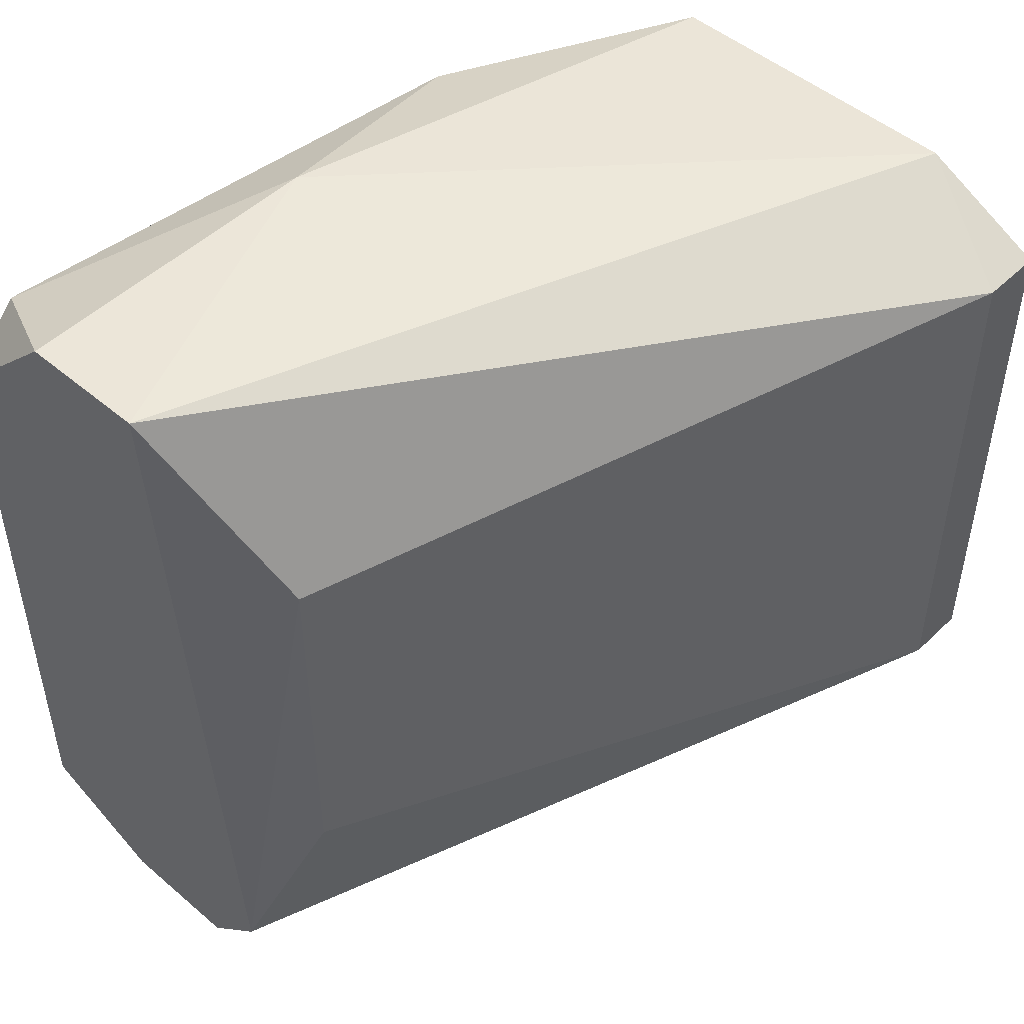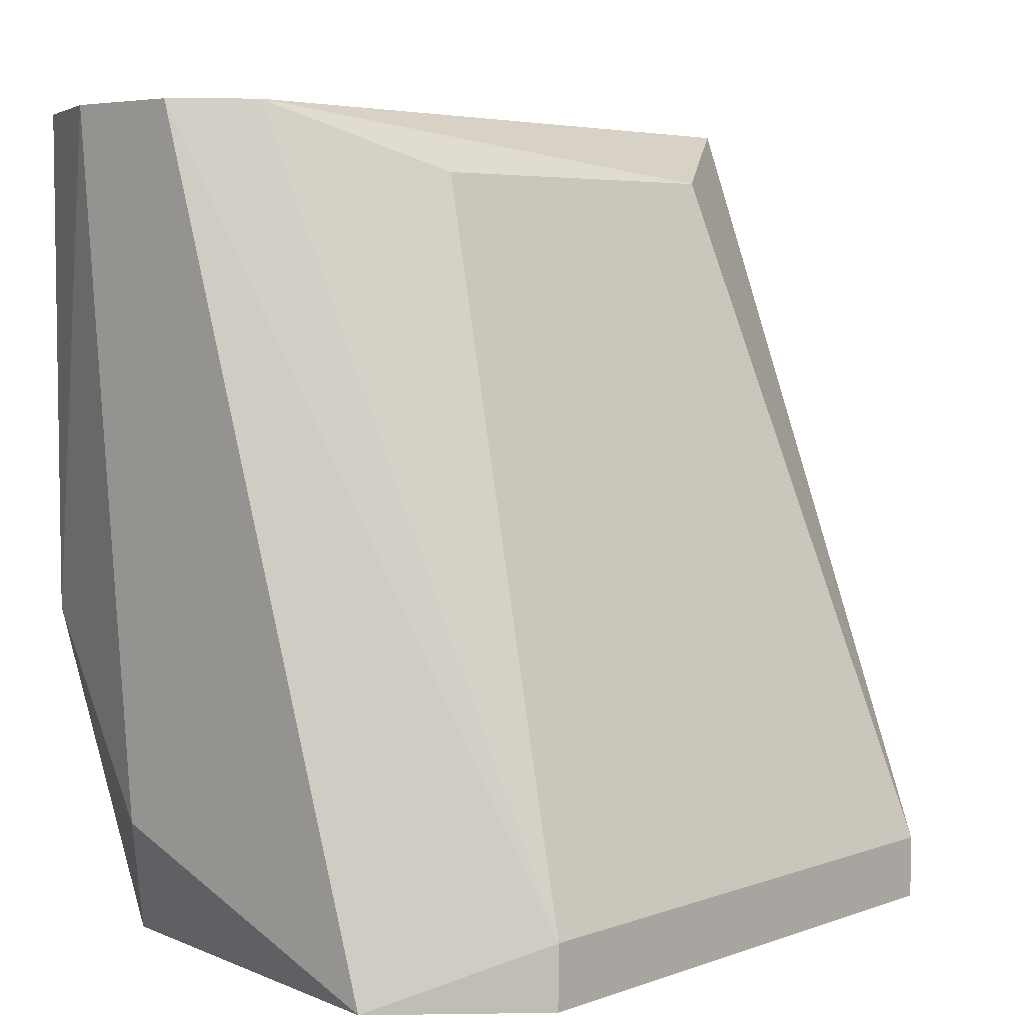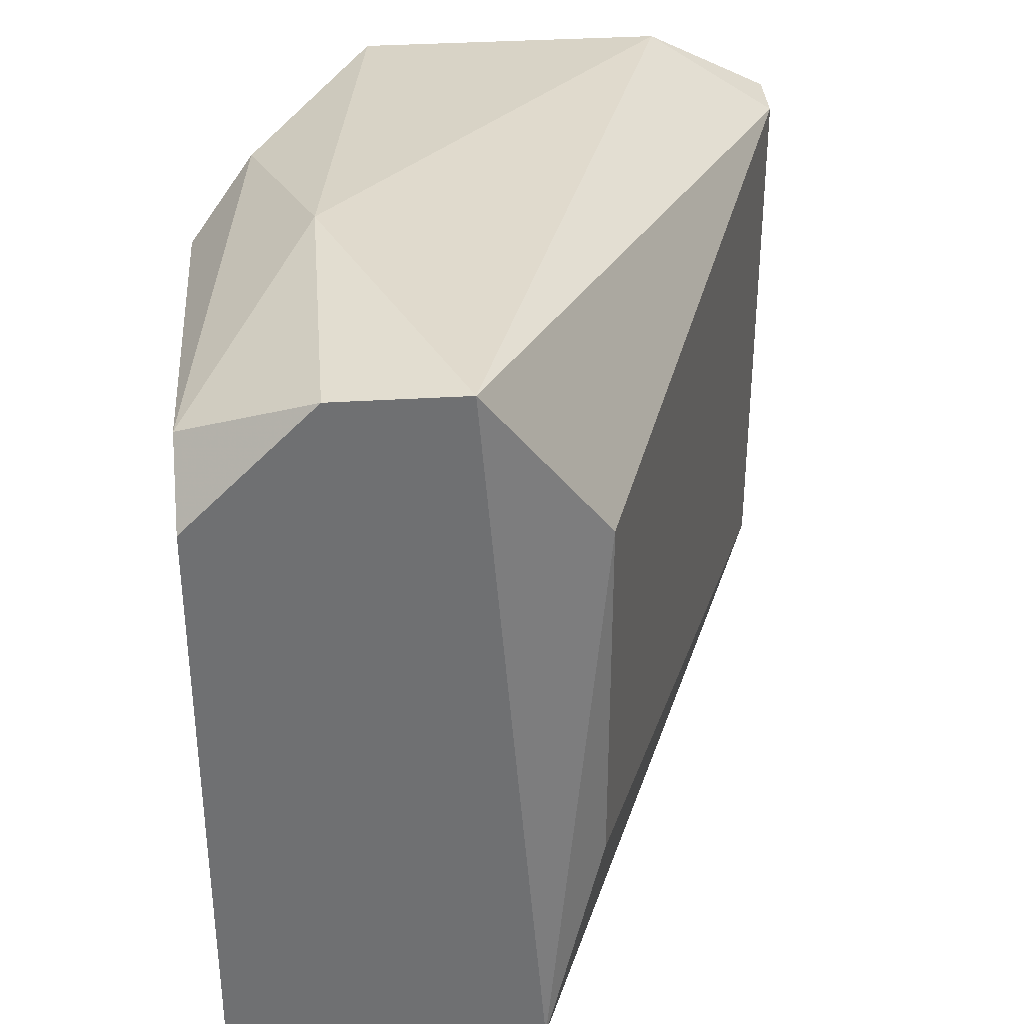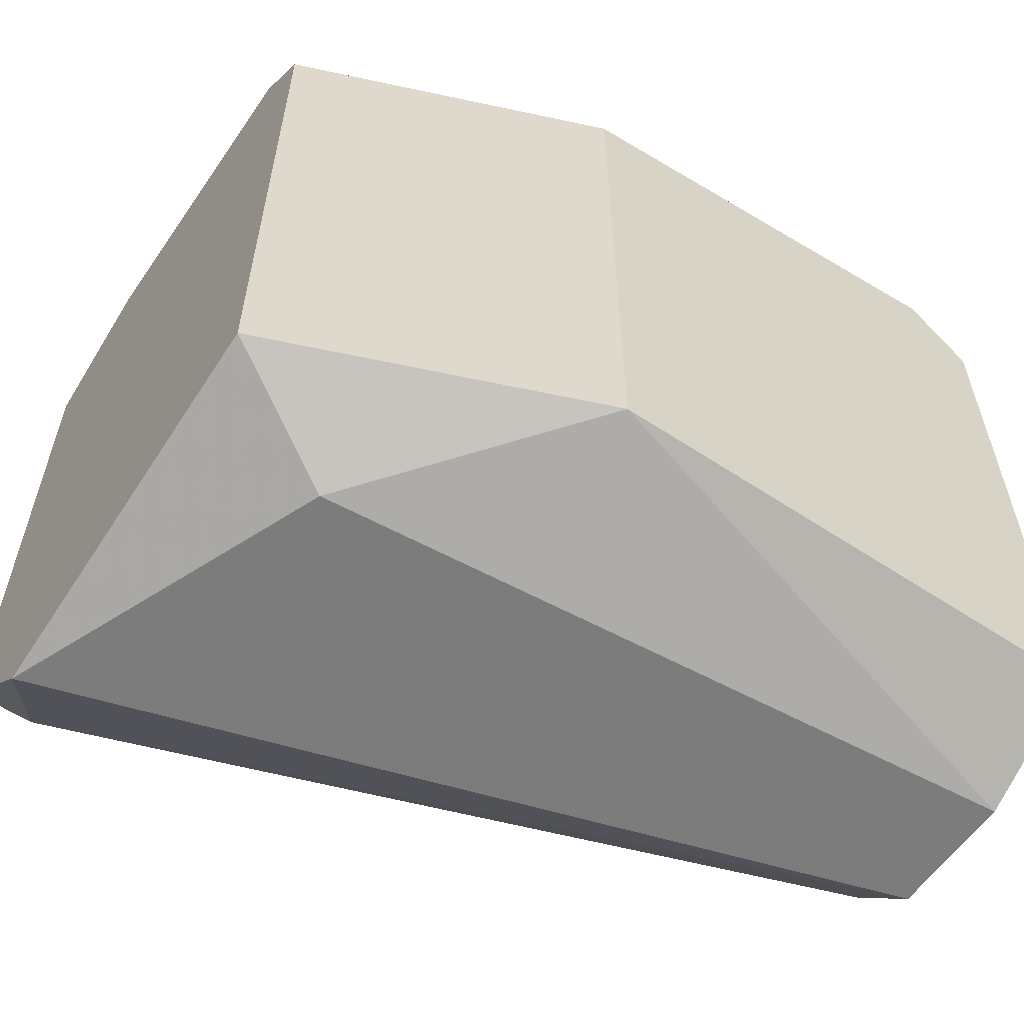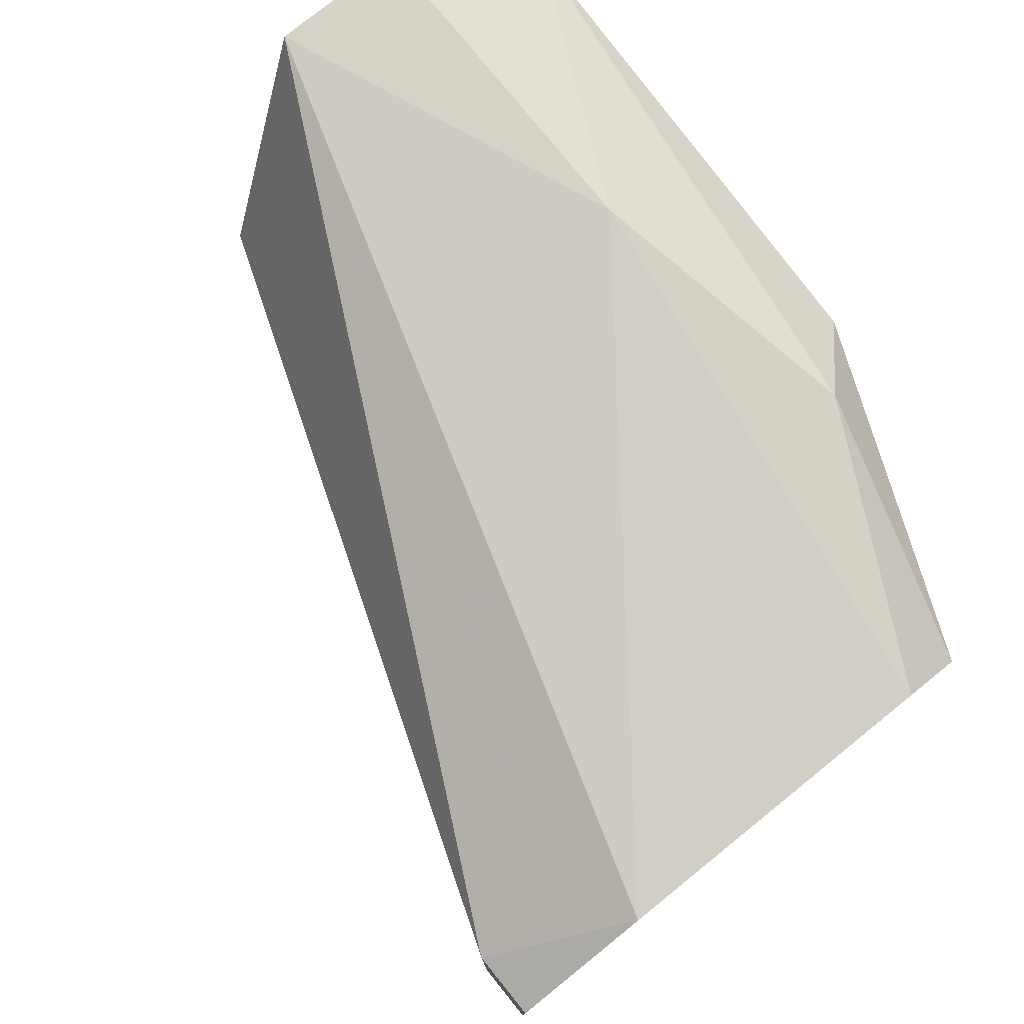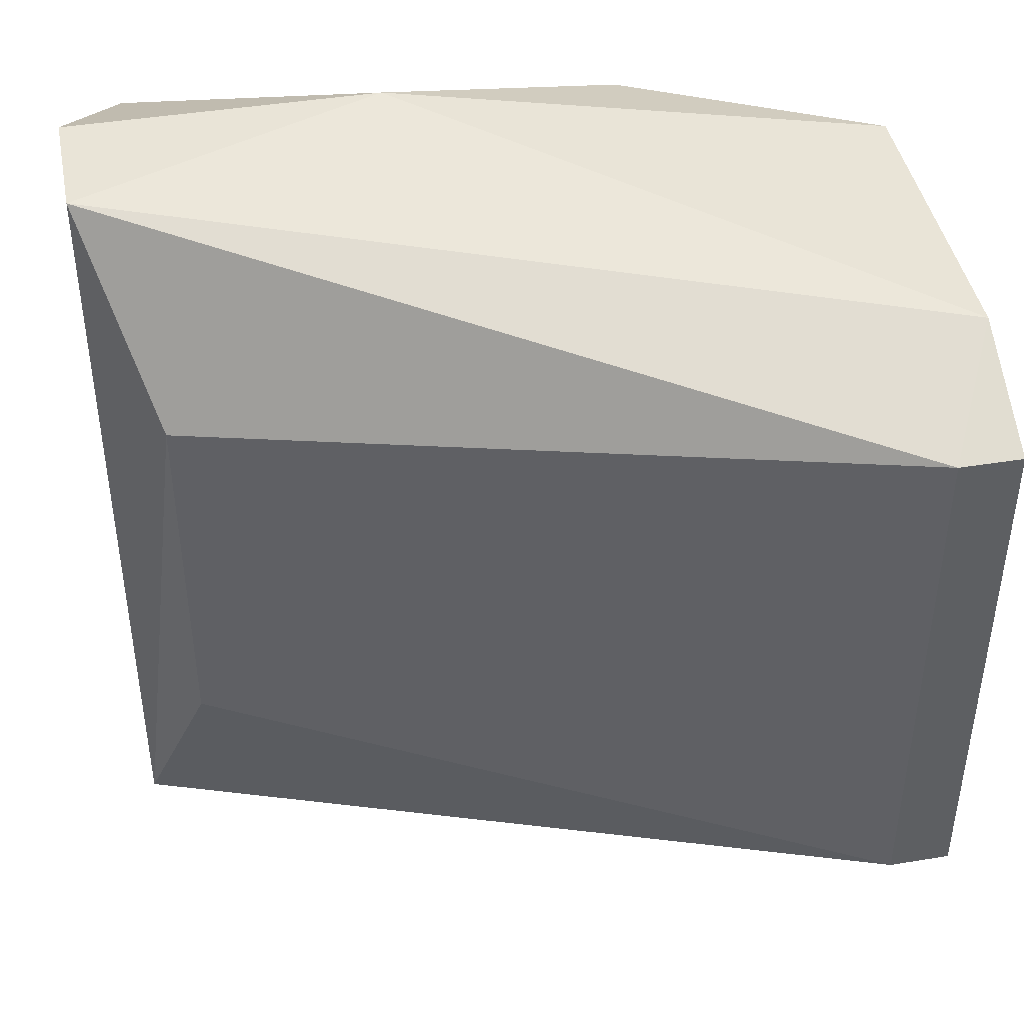
<metadata>
{"format":"obj","ext":"obj","renderer":"f3d","projection":"perspective","resolution":1024,"background":"white","views":[{"elev":49.1,"azim":-136.7,"up":"+Z"},{"elev":5.3,"azim":-137.6,"up":"+Y"},{"elev":35.4,"azim":175.3,"up":"+Z"},{"elev":-58.8,"azim":55.7,"up":"+Z"},{"elev":78.1,"azim":-38.9,"up":"+Z"},{"elev":43.3,"azim":-101.0,"up":"+Z"}]}
</metadata>
<code>
v 0.09837 -0.005572 -0.004557
v 0.09902 0.001549 0.003859
v 0.09772 0.001549 0.003859
v 0.09837 -0.006867 0.003212
v 0.09384 -0.006867 -0.003262
v 0.1003 0.001549 -0.003909
v 0.09708 0.001549 -0.003909
v 0.09384 -0.006219 0.002564
v 0.1003 -0.003629 0.002564
v 0.09902 -0.006867 -0.003909
v 0.09643 0.000901 0.001917
v 0.1003 -0.003629 -0.003909
v 0.1003 0.000901 0.003212
v 0.09513 -0.006867 -0.004557
v 0.09513 -0.006867 0.003212
v 0.09902 0.001549 -0.004557
v 0.09384 -0.006219 -0.003262
v 0.09902 -0.001689 0.003859
v 0.09902 -0.006867 0.002564
v 0.09643 0.000901 -0.001967
v 0.09772 0.001549 -0.004557
v 0.1003 0.001549 0.002564
v 0.09384 -0.006867 0.002564
v 0.09966 -0.004277 0.003212
f 19 9 24
f 3 2 6
f 3 6 7
f 4 5 10
f 3 7 11
f 8 3 11
f 6 9 12
f 9 10 12
f 10 1 12
f 9 6 13
f 1 10 14
f 10 5 14
f 5 4 15
f 3 8 15
f 7 6 16
f 12 1 16
f 6 12 16
f 1 14 16
f 5 8 17
f 8 11 17
f 14 5 17
f 2 3 18
f 13 2 18
f 3 15 18
f 15 4 18
f 10 9 19
f 4 10 19
f 11 7 20
f 7 17 20
f 17 11 20
f 7 16 21
f 16 14 21
f 17 7 21
f 14 17 21
f 6 2 22
f 2 13 22
f 13 6 22
f 8 5 23
f 5 15 23
f 15 8 23
f 9 13 24
f 18 4 24
f 13 18 24
f 4 19 24

</code>
